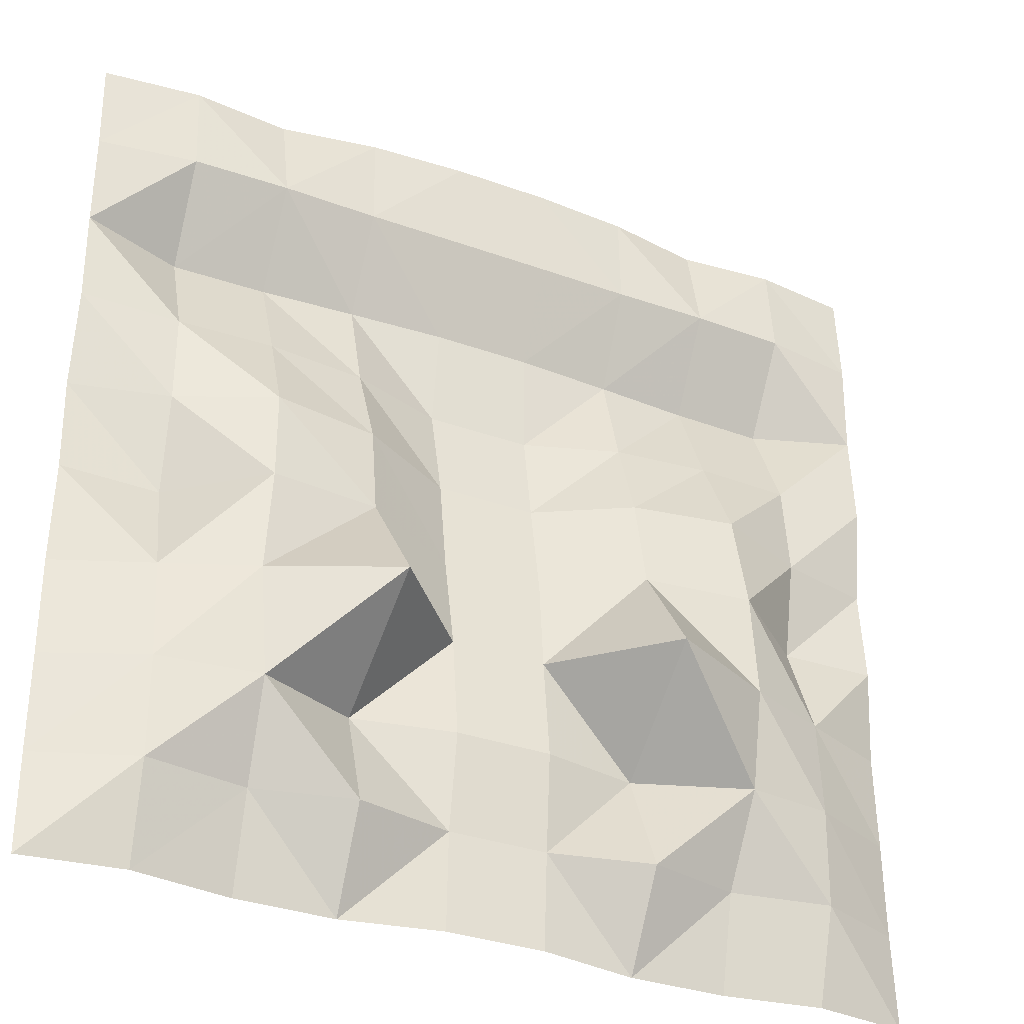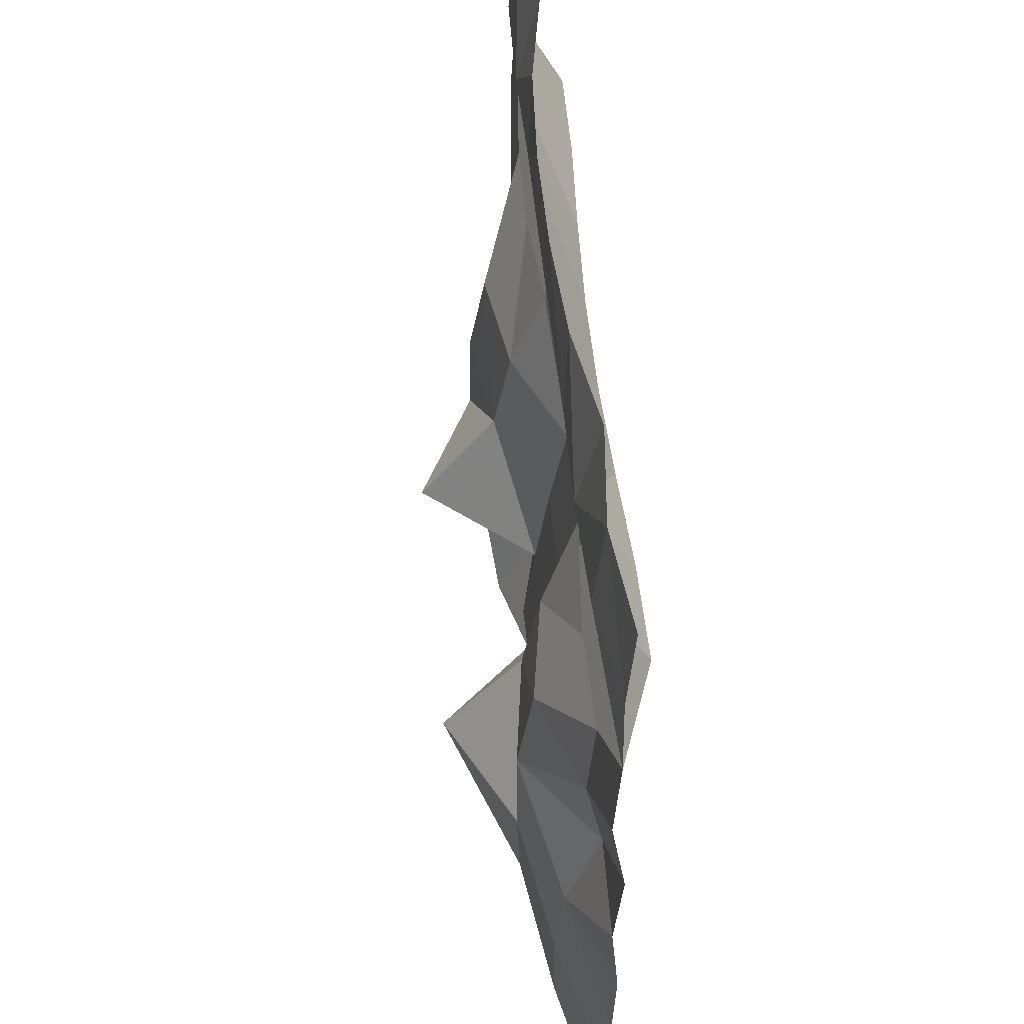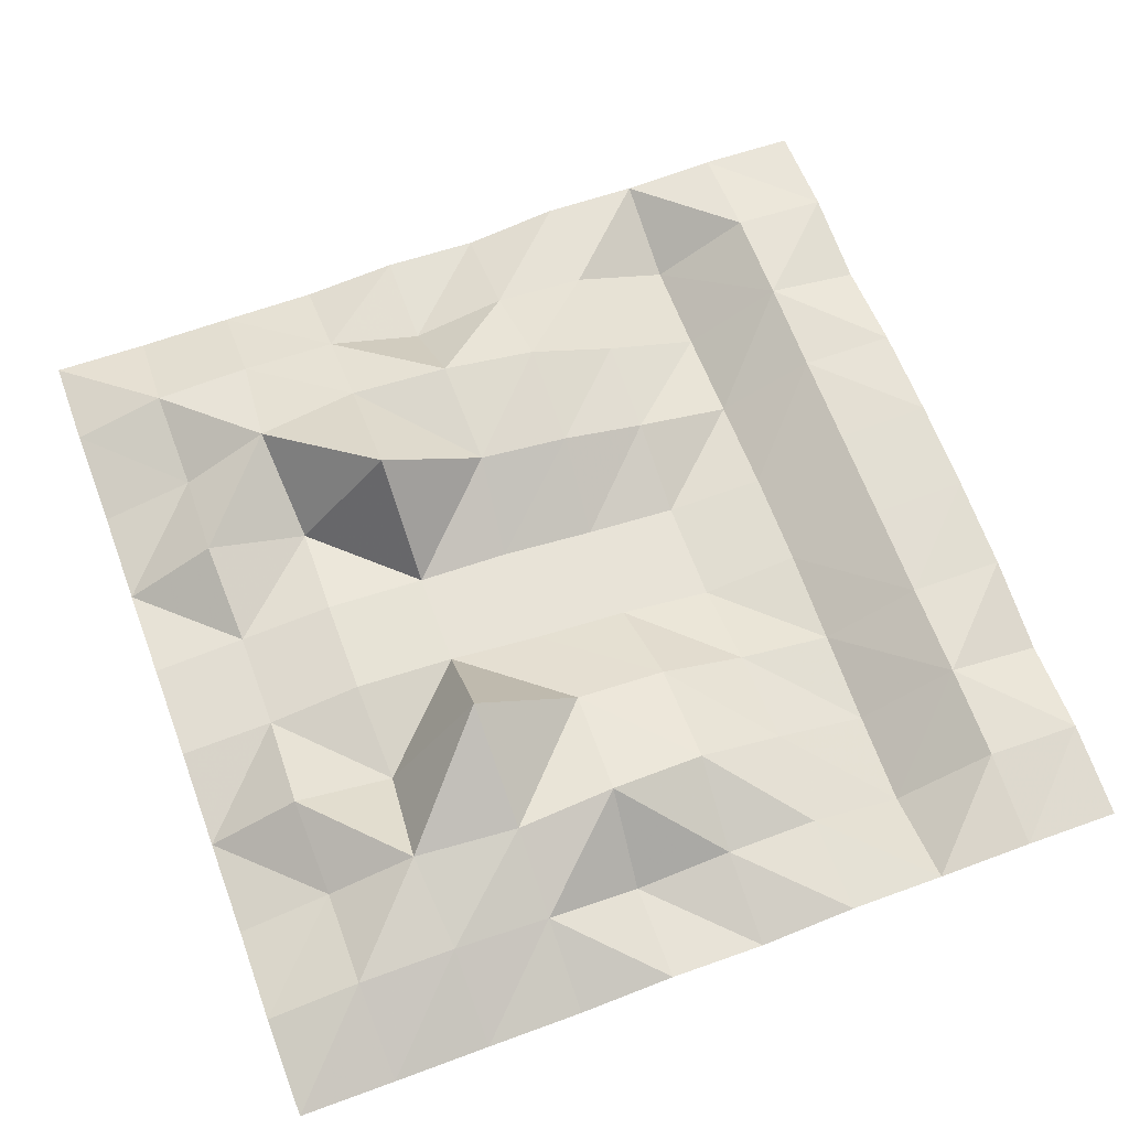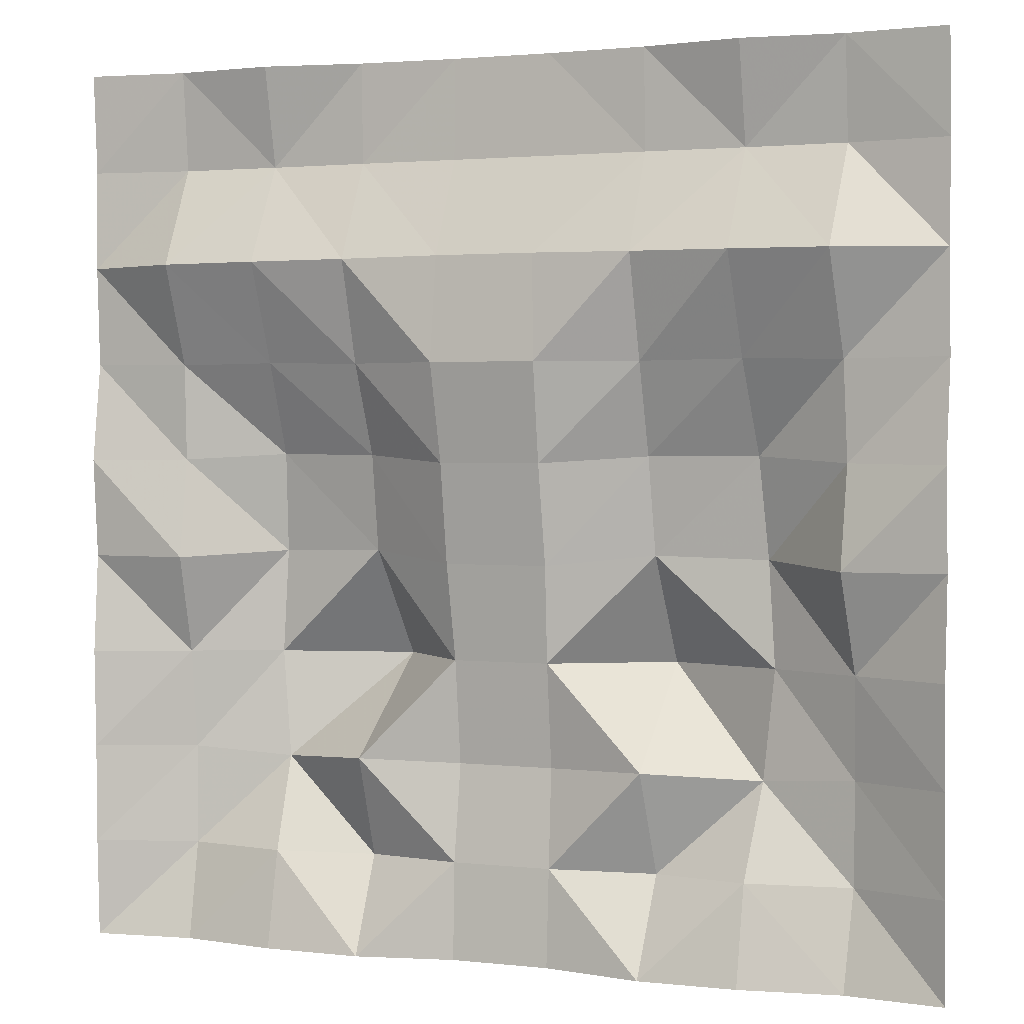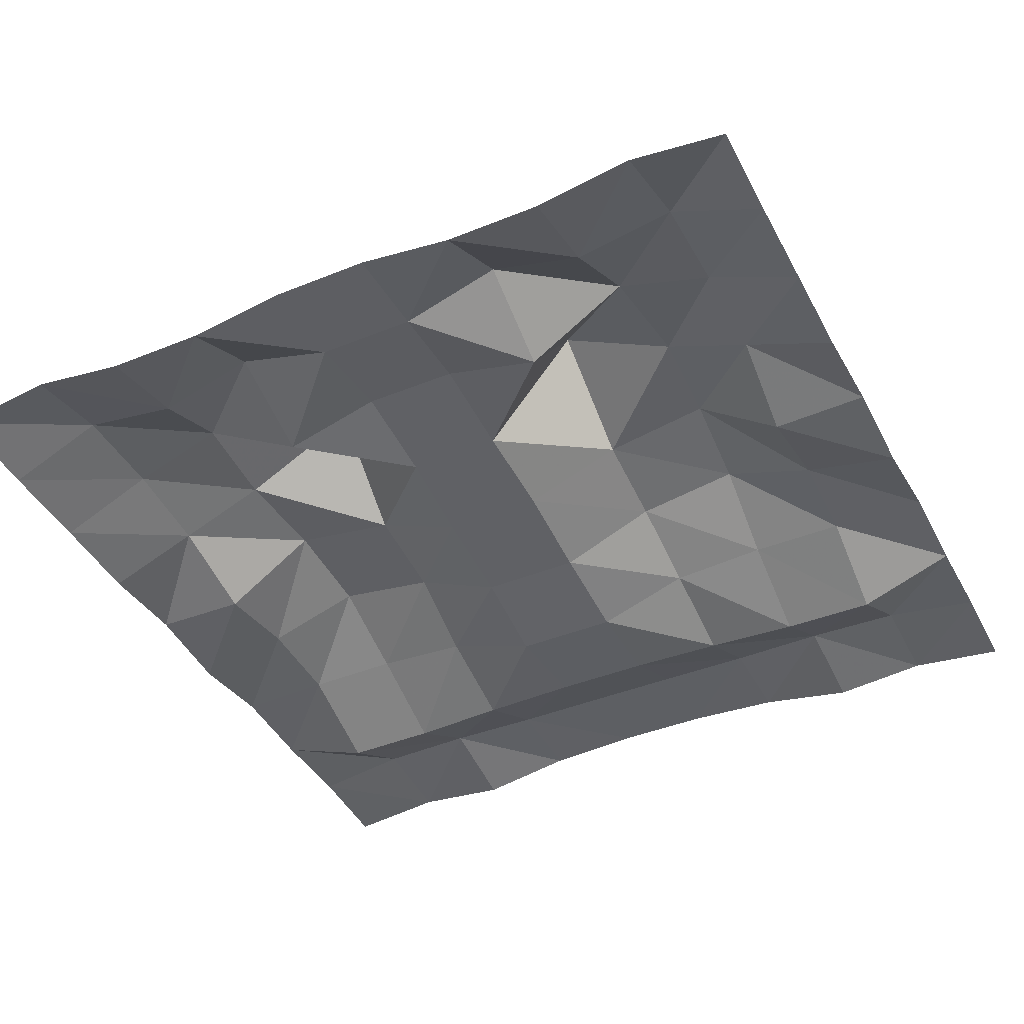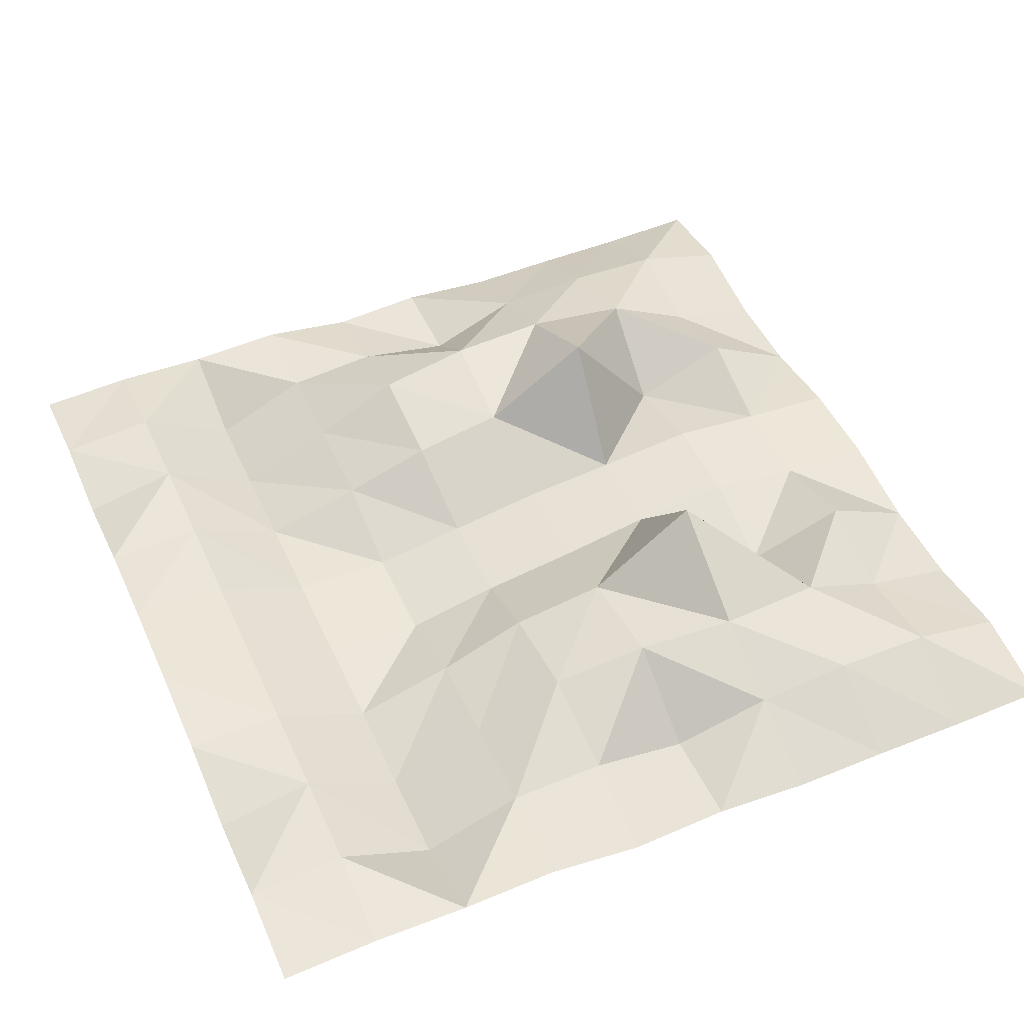
<metadata>
{"format":"obj","ext":"obj","renderer":"f3d","projection":"perspective","resolution":1024,"background":"white","views":[{"elev":-33.3,"azim":153.6,"up":"+Z"},{"elev":53.8,"azim":-95.5,"up":"+Z"},{"elev":66.2,"azim":-110.5,"up":"+Y"},{"elev":2.0,"azim":22.0,"up":"+Z"},{"elev":-41.4,"azim":-153.7,"up":"+Y"},{"elev":48.0,"azim":66.3,"up":"+Y"}]}
</metadata>
<code>
v -0.1 0.001188 0.1
v -0.07778 0.003685 0.1
v -0.05556 0.00159 0.1
v -0.03333 0.005394 0.1
v -0.01111 0.006684 0.1
v 0.01111 0.006684 0.1
v 0.03333 0.005394 0.1
v 0.05556 0.00159 0.1
v 0.07778 0.003685 0.1
v 0.1 0.001188 0.1
v -0.1 0.002582 0.07778
v -0.07778 0.005911 0.07778
v -0.05556 0.006471 0.07778
v -0.03333 0.006124 0.07778
v -0.01111 0.006227 0.07778
v 0.01111 0.006227 0.07778
v 0.03333 0.006124 0.07778
v 0.05556 0.006471 0.07778
v 0.07778 0.005911 0.07778
v 0.1 0.002582 0.07778
v -0.09993 0.002121 0.05555
v -0.07703 -0.006069 0.05558
v -0.05537 -0.005812 0.05573
v -0.03353 -0.004593 0.05589
v -0.01127 -0.003734 0.05616
v 0.01127 -0.003734 0.05616
v 0.03353 -0.004593 0.05589
v 0.05537 -0.005812 0.05573
v 0.07703 -0.006069 0.05558
v 0.09993 0.002121 0.05555
v -0.1 0.003298 0.03333
v -0.07766 0.003585 0.03302
v -0.05574 0.003929 0.03333
v -0.03348 0.002171 0.03297
v -0.01202 -0.005201 0.03295
v 0.01202 -0.005201 0.03295
v 0.03348 0.002171 0.03297
v 0.05574 0.003929 0.03333
v 0.07766 0.003585 0.03302
v 0.1 0.003298 0.03333
v -0.1 9.6e-05 0.01111
v -0.07813 0.005229 0.01134
v -0.0567 0.01362 0.01261
v -0.03297 0.009847 0.01251
v -0.0115 -0.000797 0.01103
v 0.0115 -0.000797 0.01103
v 0.03297 0.009847 0.01251
v 0.0567 0.01362 0.01261
v 0.07813 0.005229 0.01134
v 0.1 9.6e-05 0.01111
v -0.1 0.001832 -0.01111
v -0.0778 0.001228 -0.01111
v -0.05794 0.01719 -0.009824
v -0.0333 0.01372 -0.009151
v -0.01165 0.002965 -0.01134
v 0.01165 0.002965 -0.01134
v 0.0333 0.01372 -0.009151
v 0.05794 0.01719 -0.009824
v 0.0778 0.001228 -0.01111
v 0.1 0.001832 -0.01111
v -0.1 1.9e-05 -0.03333
v -0.07909 0.008856 -0.03332
v -0.05931 0.01732 -0.0333
v -0.03253 0.03133 -0.03394
v -0.01092 0.006101 -0.03292
v 0.01092 0.006101 -0.03292
v 0.03253 0.03133 -0.03394
v 0.05931 0.01732 -0.0333
v 0.07909 0.008856 -0.03332
v 0.1 1.9e-05 -0.03333
v -0.1 0.000623 -0.05556
v -0.07877 0.01075 -0.05576
v -0.05704 0.01634 -0.05765
v -0.03333 0.003336 -0.05558
v -0.01086 0.008811 -0.05624
v 0.01086 0.008811 -0.05624
v 0.03333 0.003336 -0.05558
v 0.05704 0.01634 -0.05765
v 0.07877 0.01075 -0.05576
v 0.1 0.000623 -0.05556
v -0.1 0.000894 -0.07778
v -0.07858 0.01047 -0.07834
v -0.05566 0.006477 -0.07827
v -0.03398 0.01269 -0.07873
v -0.01128 0.006242 -0.07811
v 0.01128 0.006242 -0.07811
v 0.03398 0.01269 -0.07873
v 0.05566 0.006477 -0.07827
v 0.07858 0.01047 -0.07834
v 0.1 0.000894 -0.07778
v -0.1001 0.001815 -0.09999
v -0.07785 0.005073 -0.1001
v -0.05558 0.001492 -0.1
v -0.0334 0.001461 -0.1001
v -0.01113 0.005217 -0.09983
v 0.01113 0.005217 -0.09983
v 0.0334 0.001461 -0.1001
v 0.05558 0.001492 -0.1
v 0.07785 0.005073 -0.1001
v 0.1001 0.001815 -0.09999
f 2 11 1
f 2 13 12
f 4 13 3
f 5 14 4
f 6 15 5
f 6 17 16
f 7 18 17
f 9 18 8
f 9 20 19
f 12 21 11
f 13 22 12
f 13 24 23
f 14 25 24
f 15 26 25
f 17 26 16
f 18 27 17
f 18 29 28
f 19 30 29
f 21 32 31
f 22 33 32
f 23 34 33
f 24 35 34
f 26 35 25
f 27 36 26
f 28 37 27
f 29 38 28
f 30 39 29
f 31 42 41
f 32 43 42
f 33 44 43
f 34 45 44
f 36 45 35
f 37 46 36
f 38 47 37
f 39 48 38
f 40 49 39
f 41 52 51
f 42 53 52
f 43 54 53
f 44 55 54
f 46 55 45
f 47 56 46
f 48 57 47
f 49 58 48
f 50 59 49
f 51 62 61
f 53 62 52
f 54 63 53
f 54 65 64
f 56 65 55
f 57 66 56
f 57 68 67
f 58 69 68
f 60 69 59
f 62 71 61
f 63 72 62
f 64 73 63
f 65 74 64
f 66 75 65
f 66 77 76
f 67 78 77
f 68 79 78
f 69 80 79
f 72 81 71
f 73 82 72
f 73 84 83
f 74 85 84
f 75 86 85
f 77 86 76
f 78 87 77
f 78 89 88
f 79 90 89
f 82 91 81
f 83 92 82
f 83 94 93
f 85 94 84
f 86 95 85
f 86 97 96
f 88 97 87
f 88 99 98
f 89 100 99
f 2 12 11
f 2 3 13
f 4 14 13
f 5 15 14
f 6 16 15
f 6 7 17
f 7 8 18
f 9 19 18
f 9 10 20
f 12 22 21
f 13 23 22
f 13 14 24
f 14 15 25
f 15 16 26
f 17 27 26
f 18 28 27
f 18 19 29
f 19 20 30
f 21 22 32
f 22 23 33
f 23 24 34
f 24 25 35
f 26 36 35
f 27 37 36
f 28 38 37
f 29 39 38
f 30 40 39
f 31 32 42
f 32 33 43
f 33 34 44
f 34 35 45
f 36 46 45
f 37 47 46
f 38 48 47
f 39 49 48
f 40 50 49
f 41 42 52
f 42 43 53
f 43 44 54
f 44 45 55
f 46 56 55
f 47 57 56
f 48 58 57
f 49 59 58
f 50 60 59
f 51 52 62
f 53 63 62
f 54 64 63
f 54 55 65
f 56 66 65
f 57 67 66
f 57 58 68
f 58 59 69
f 60 70 69
f 62 72 71
f 63 73 72
f 64 74 73
f 65 75 74
f 66 76 75
f 66 67 77
f 67 68 78
f 68 69 79
f 69 70 80
f 72 82 81
f 73 83 82
f 73 74 84
f 74 75 85
f 75 76 86
f 77 87 86
f 78 88 87
f 78 79 89
f 79 80 90
f 82 92 91
f 83 93 92
f 83 84 94
f 85 95 94
f 86 96 95
f 86 87 97
f 88 98 97
f 88 89 99
f 89 90 100

</code>
